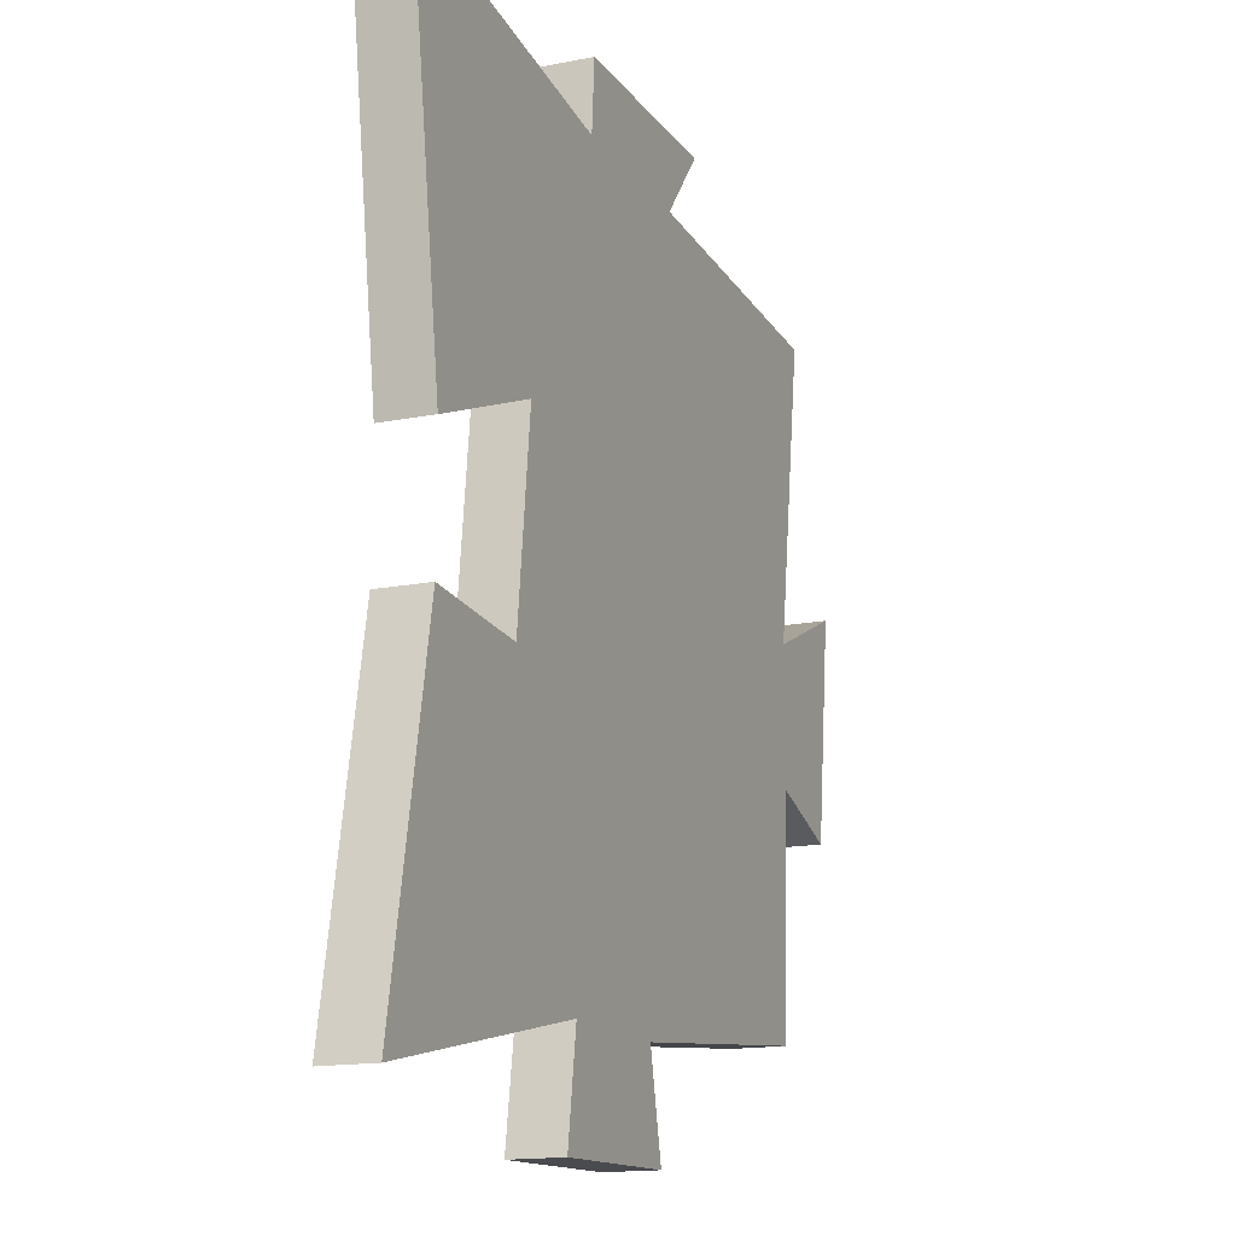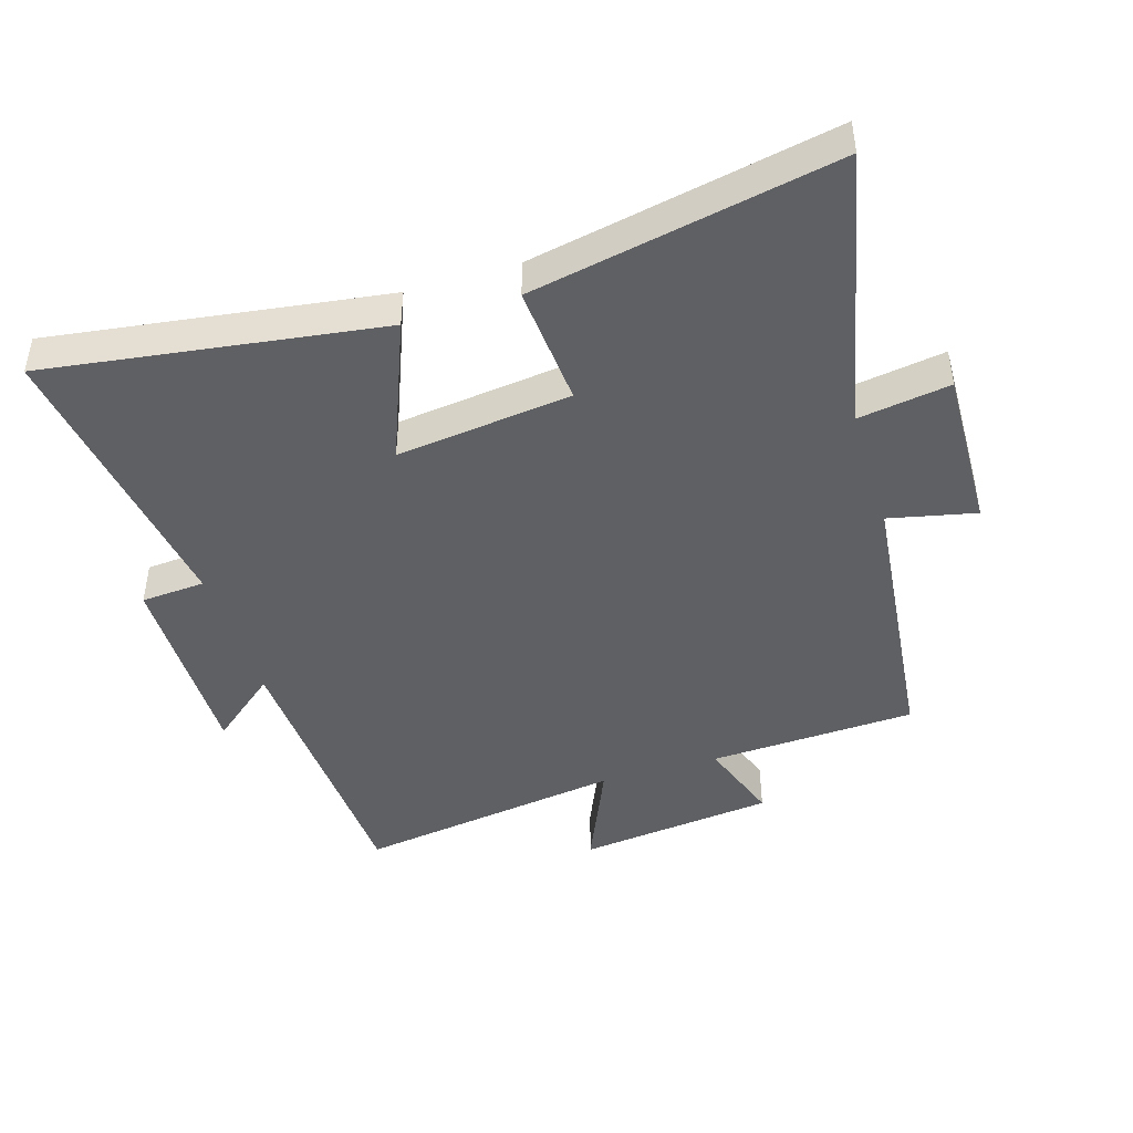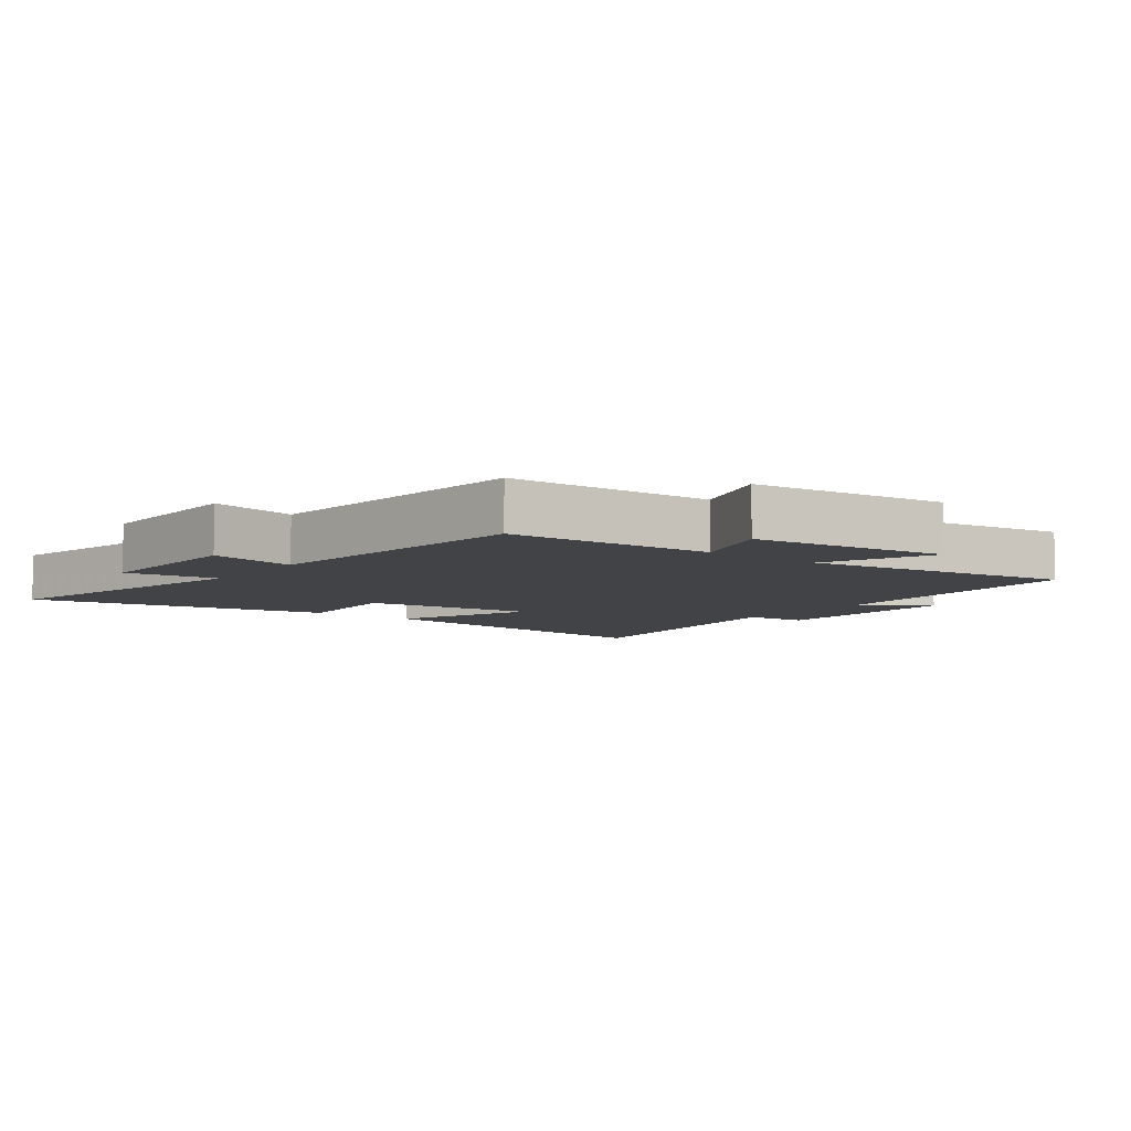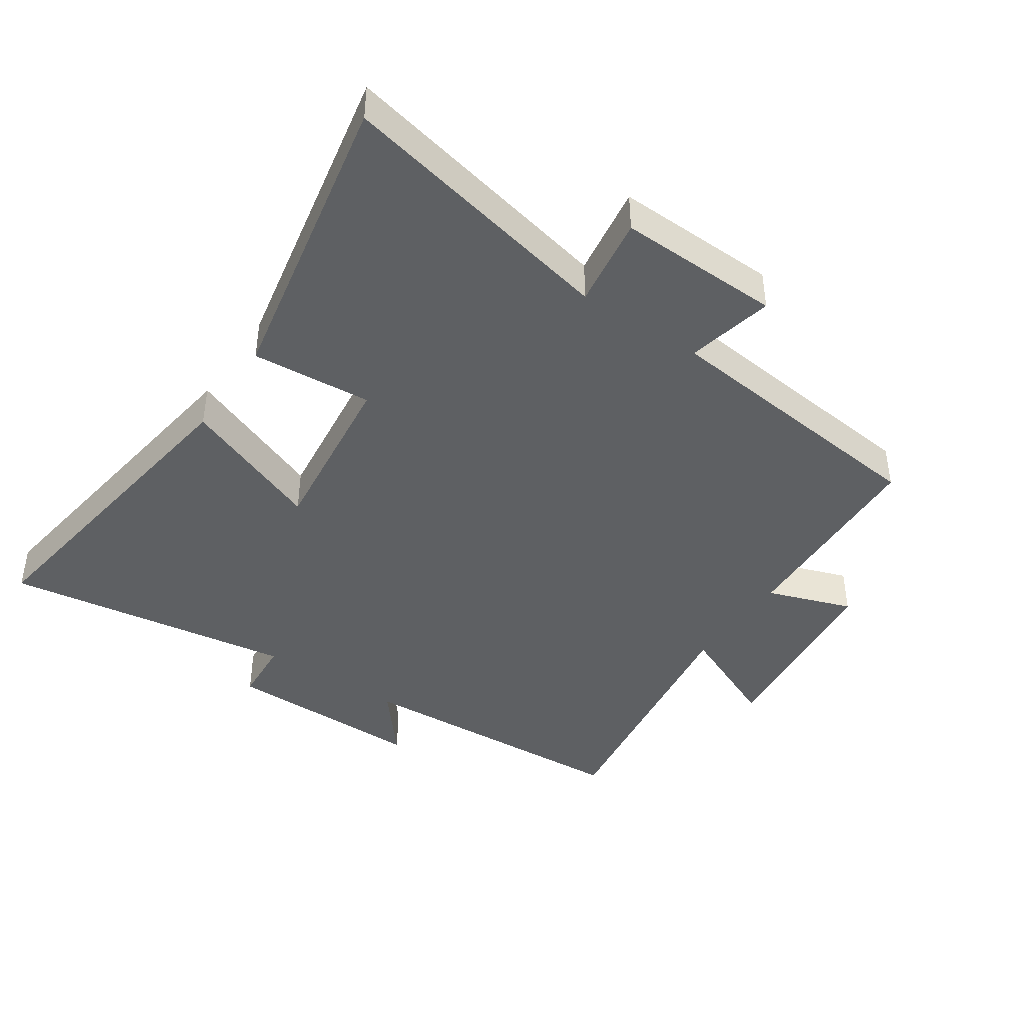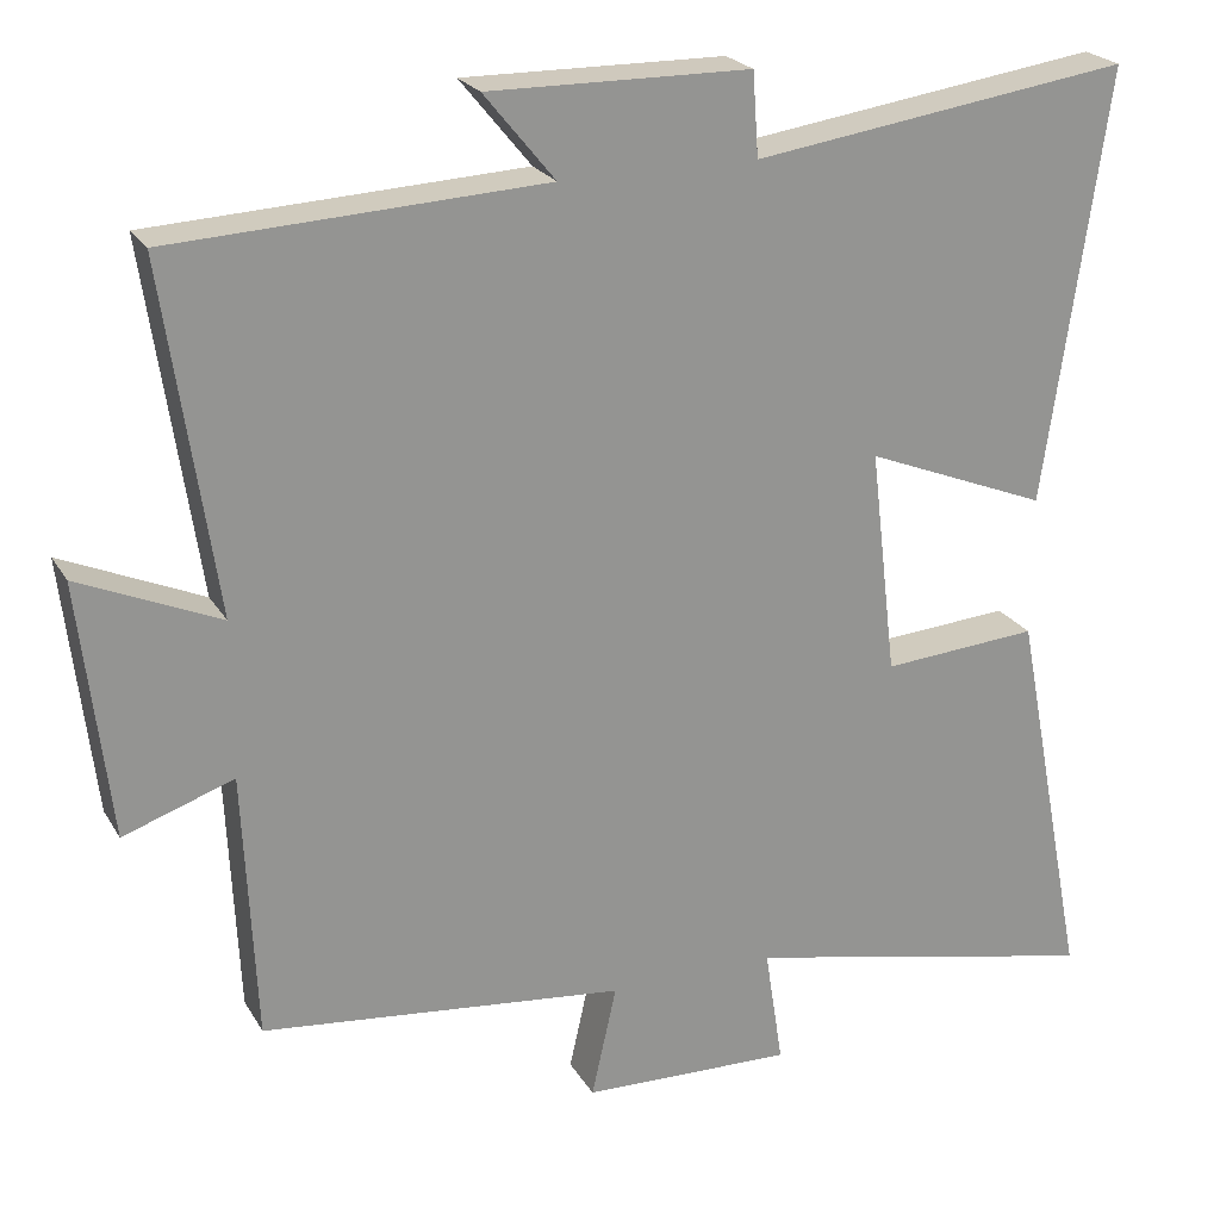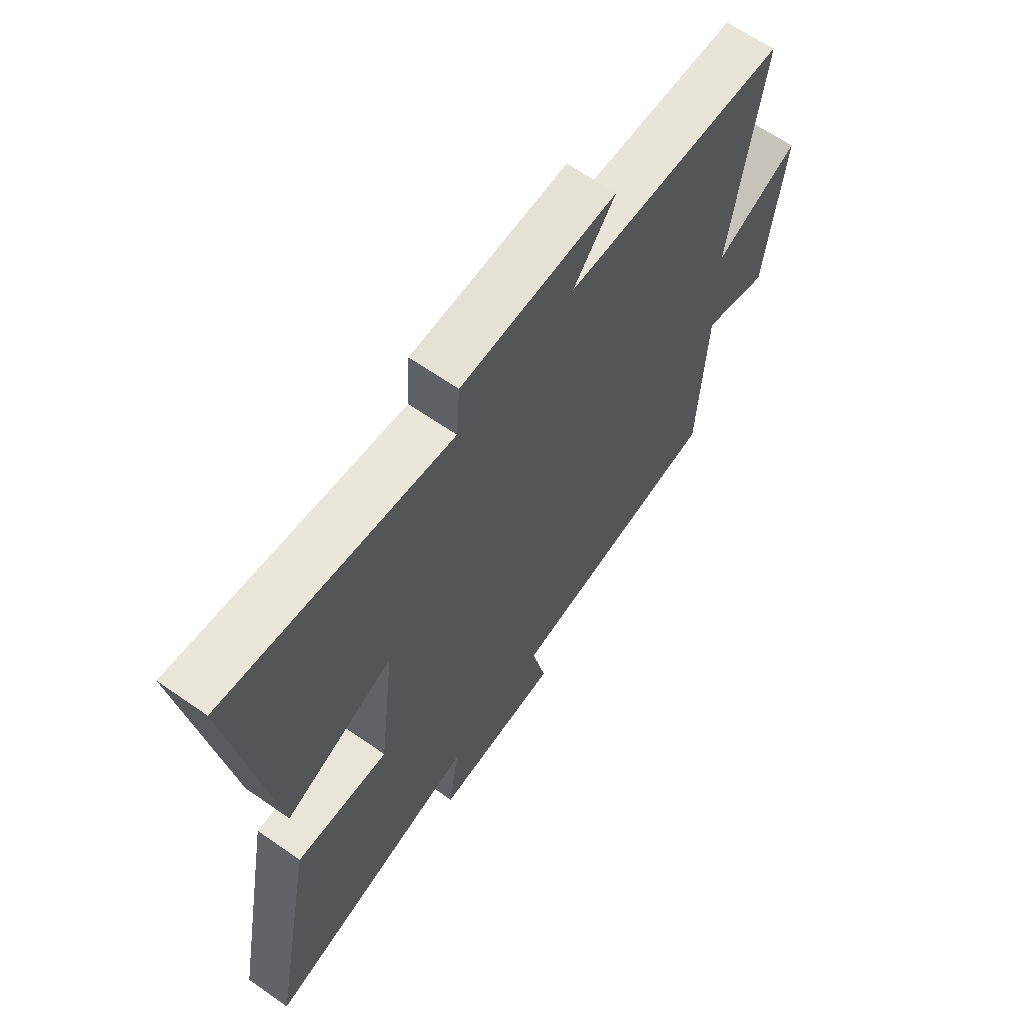
<metadata>
{"format":"obj","ext":"obj","renderer":"f3d","projection":"perspective","resolution":1024,"background":"white","views":[{"elev":-15.4,"azim":112.7,"up":"+Z"},{"elev":-44.7,"azim":107.2,"up":"+Y"},{"elev":-6.9,"azim":-127.1,"up":"+Y"},{"elev":-42.5,"azim":146.0,"up":"+Y"},{"elev":22.9,"azim":-23.3,"up":"+Z"},{"elev":64.3,"azim":125.1,"up":"+Z"}]}
</metadata>
<code>
v 0.591 0.07 -0.595
v 0.155 0.07 -0.5
v 0.177 0.07 -0.643
v -0.077 0.07 -0.635
v -0.047 0.07 -0.5
v -0.485 0.07 -0.452
v -0.5 0.07 -0.129
v -0.633 0.07 -0.175
v -0.669 0.07 0.133
v -0.5 0.07 0.059
v -0.562 0.07 0.478
v -0.115 0.07 0.5
v -0.2 0.07 0.604
v 0.114 0.07 0.6
v 0.121 0.07 0.5
v 0.575 0.07 0.565
v 0.5 0.07 0.046
v 0.28 0.07 0.134
v 0.312 0.07 -0.138
v 0.5 0.07 -0.124
v 0.591 0 -0.595
v 0.155 0 -0.5
v 0.177 0 -0.643
v -0.077 0 -0.635
v -0.047 0 -0.5
v -0.485 0 -0.452
v -0.5 0 -0.129
v -0.633 0 -0.175
v -0.669 0 0.133
v -0.5 0 0.059
v -0.562 0 0.478
v -0.115 0 0.5
v -0.2 0 0.604
v 0.114 0 0.6
v 0.121 0 0.5
v 0.575 0 0.565
v 0.5 0 0.046
v 0.28 0 0.134
v 0.312 0 -0.138
v 0.5 0 -0.124
f 19 20 1 2
f 18 19 2
f 15 16 17 18
f 15 18 2
f 12 13 14 15
f 12 15 2
f 11 12 2
f 10 11 2
f 7 8 9 10
f 7 10 2
f 6 7 2
f 5 6 2
f 2 3 4 5
f 22 21 40 39
f 22 39 38
f 38 37 36 35
f 22 38 35
f 35 34 33 32
f 22 35 32
f 22 32 31
f 22 31 30
f 30 29 28 27
f 22 30 27
f 22 27 26
f 22 26 25
f 25 24 23 22
f 1 21 22 2
f 2 22 23 3
f 3 23 24 4
f 4 24 25 5
f 5 25 26 6
f 6 26 27 7
f 7 27 28 8
f 8 28 29 9
f 9 29 30 10
f 10 30 31 11
f 11 31 32 12
f 12 32 33 13
f 13 33 34 14
f 14 34 35 15
f 15 35 36 16
f 16 36 37 17
f 17 37 38 18
f 18 38 39 19
f 19 39 40 20
f 20 40 21 1

</code>
